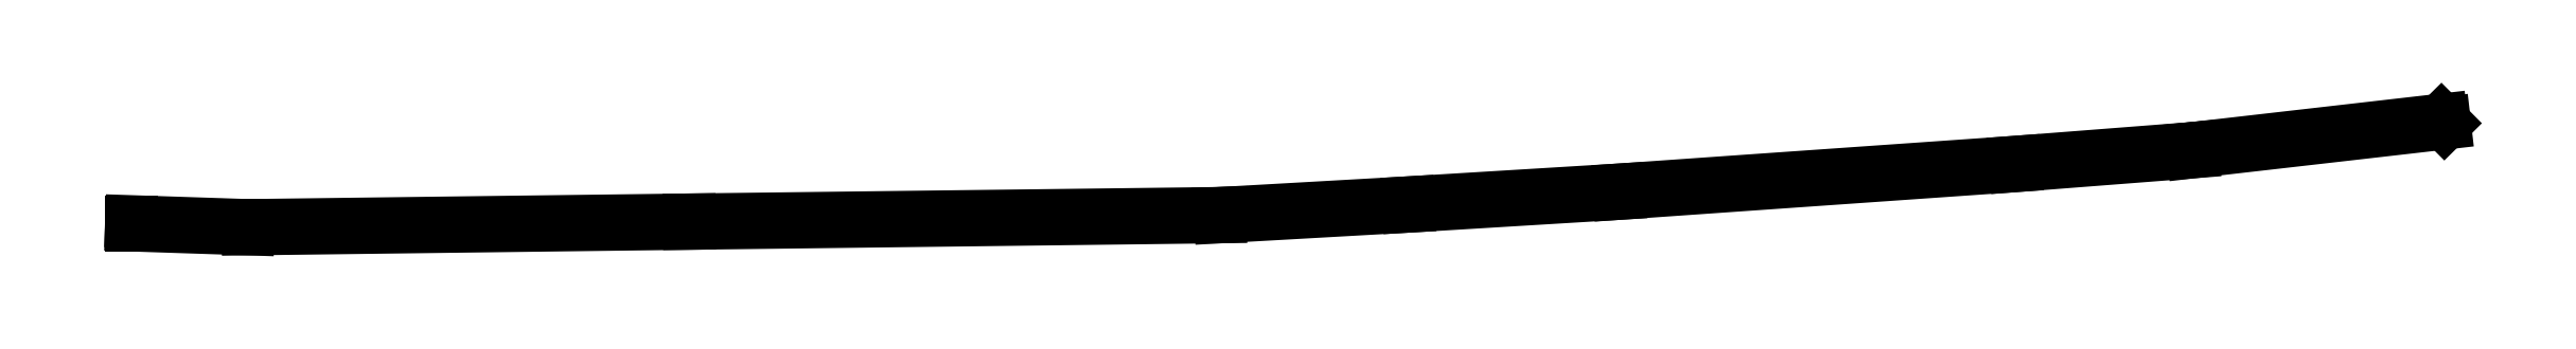
<metadata>
{"format":"dxf","ext":"dxf","renderer":"ezdxf+matplotlib","layout":"modelspace","background":"white","min_lineweight":24,"dpi":150}
</metadata>
<code>
0
SECTION
2
ENTITIES
0
LINE
8
0
10
1.167
20
-15.24
11
3.732
21
-15.21
0
LINE
8
0
10
3.732
20
-15.21
11
6.819
21
-15.17
0
LINE
8
0
10
6.819
20
-15.17
11
7.912
21
-15.11
0
LINE
8
0
10
7.912
20
-15.11
11
9.138
21
-15.04
0
LINE
8
0
10
9.138
20
-15.04
11
11.44
21
-14.87
0
LINE
8
0
10
11.44
20
-14.87
11
12.47
21
-14.79
0
LINE
8
0
10
12.47
20
-14.79
11
13.93
21
-14.63
0
LINE
8
0
10
13.93
20
-14.63
11
13.92
21
-14.61
0
LINE
8
0
10
13.92
20
-14.61
11
12.48
21
-14.77
0
LINE
8
0
10
12.48
20
-14.77
11
12.46
21
-14.77
0
LINE
8
0
10
12.46
20
-14.77
11
11.44
21
-14.85
0
LINE
8
0
10
11.44
20
-14.85
11
9.139
21
-15.02
0
LINE
8
0
10
9.139
20
-15.02
11
7.911
21
-15.09
0
LINE
8
0
10
7.911
20
-15.09
11
6.829
21
-15.15
0
LINE
8
0
10
6.829
20
-15.15
11
6.808
21
-15.15
0
LINE
8
0
10
6.808
20
-15.15
11
3.732
21
-15.19
0
LINE
8
0
10
3.732
20
-15.19
11
1.179
21
-15.22
0
LINE
8
0
10
1.179
20
-15.22
11
1.156
21
-15.22
0
LINE
8
0
10
1.156
20
-15.22
11
0.49
21
-15.2
0
LINE
8
0
10
0.49
20
-15.2
11
0.49
21
-15.22
0
LINE
8
0
10
0.49
20
-15.22
11
1.167
21
-15.24
0
ENDSEC
0
EOF

</code>
